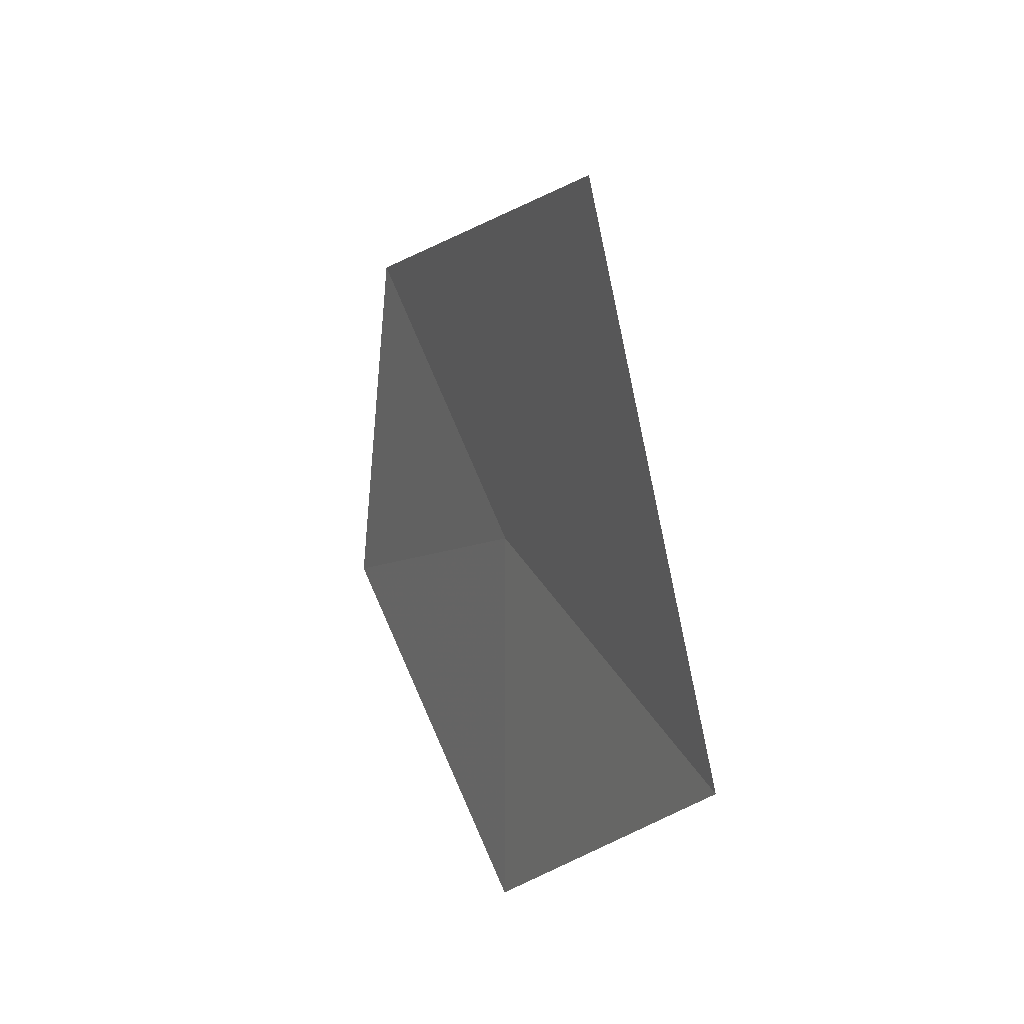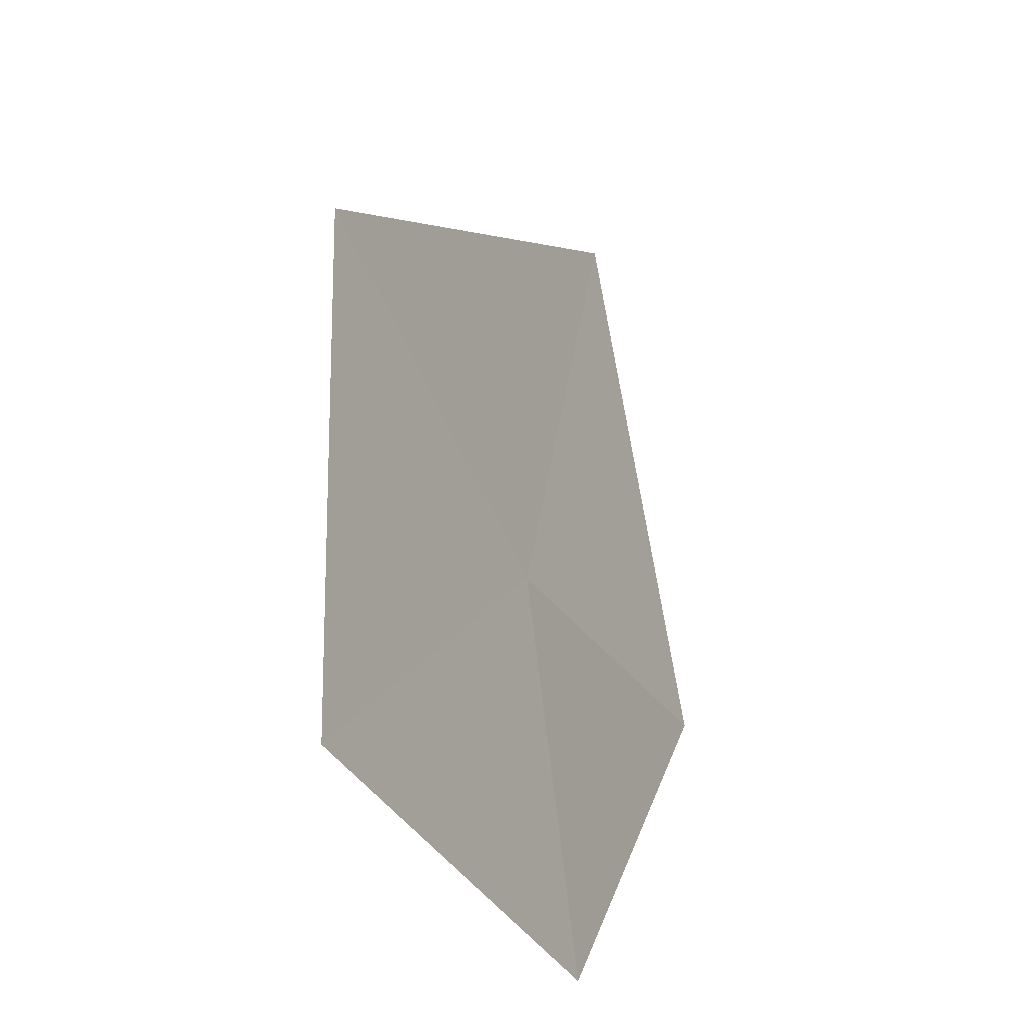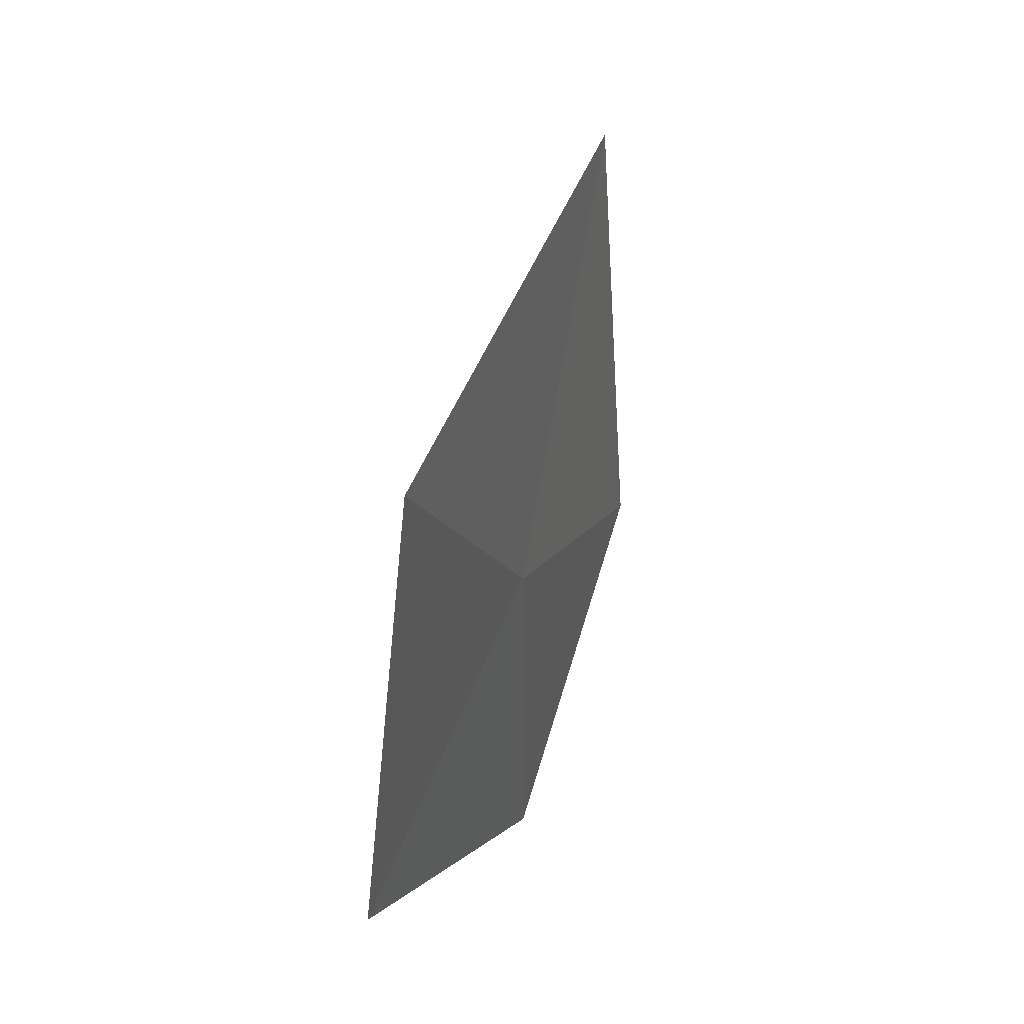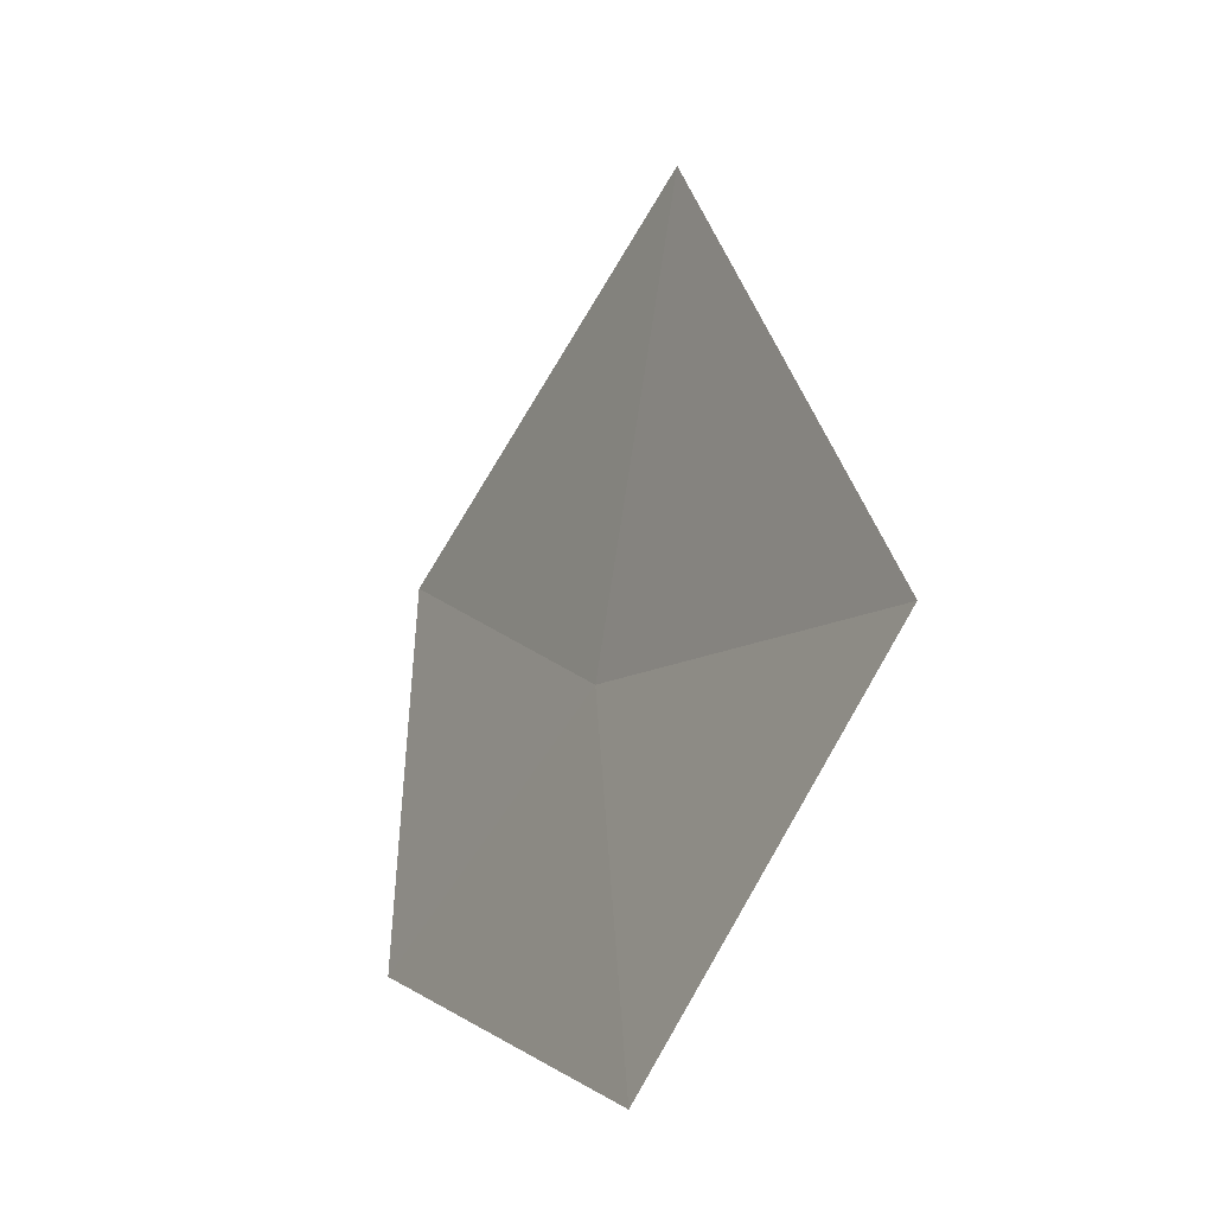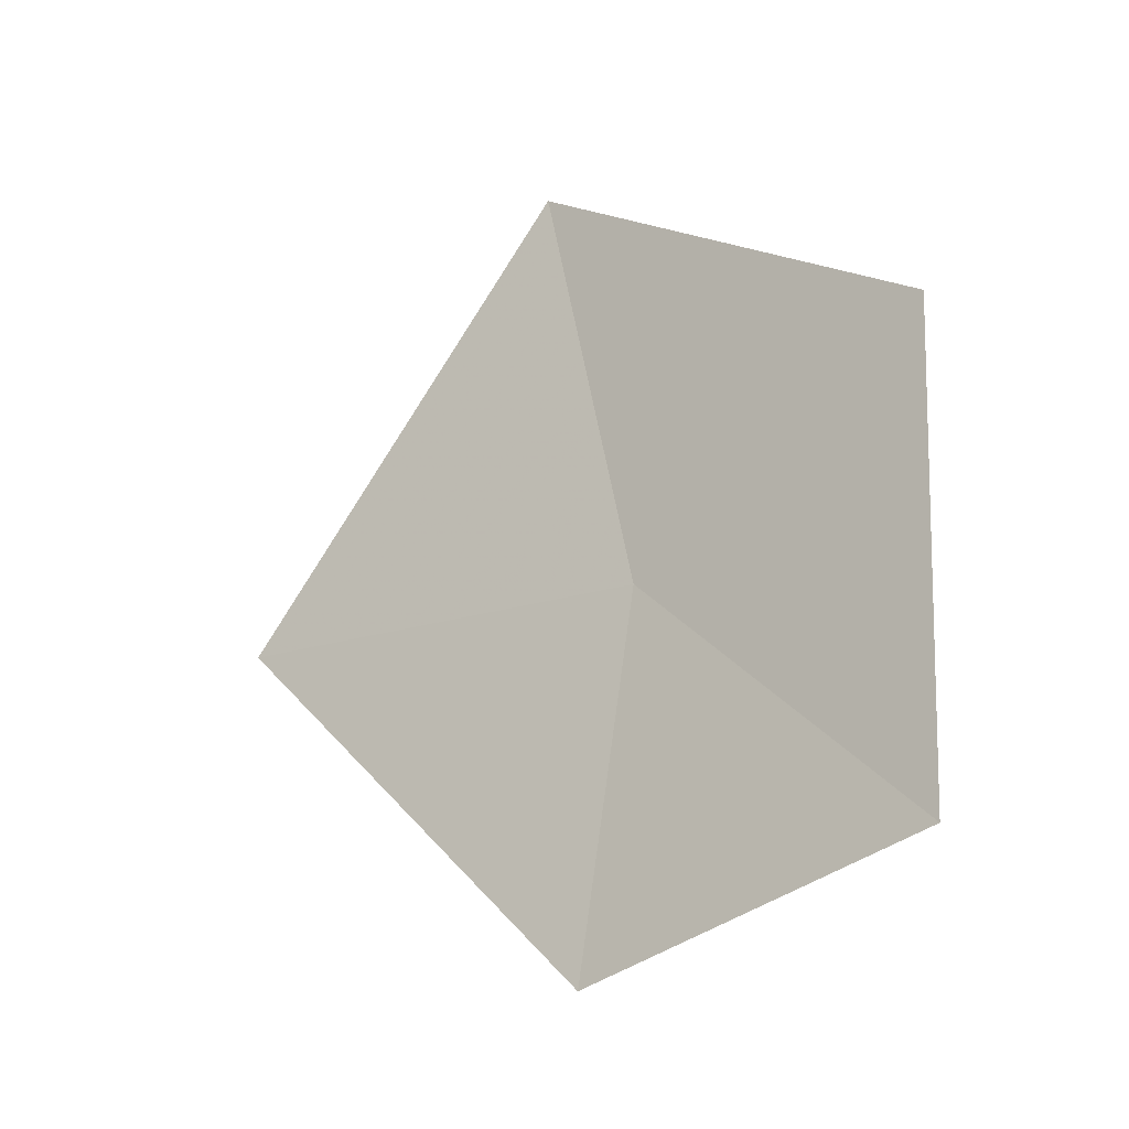
<metadata>
{"format":"obj","ext":"obj","renderer":"f3d","projection":"perspective","resolution":1024,"background":"white","views":[{"elev":47.5,"azim":-23.1,"up":"+Y"},{"elev":-41.8,"azim":26.1,"up":"+Y"},{"elev":2.0,"azim":15.9,"up":"+Y"},{"elev":3.8,"azim":-30.0,"up":"+Y"},{"elev":-18.2,"azim":-68.8,"up":"+Z"}]}
</metadata>
<code>
v 8.371 -4.279 31.24
v 8.544 -3.362 31.23
v 8.401 -4.15 30.47
v 8.22 -4.885 30.7
v 8.411 -4.082 32.12
v 8.182 -4.914 31.68
f 1 3 2
f 1 4 3
f 1 6 4
f 1 5 6
f 1 2 5

</code>
